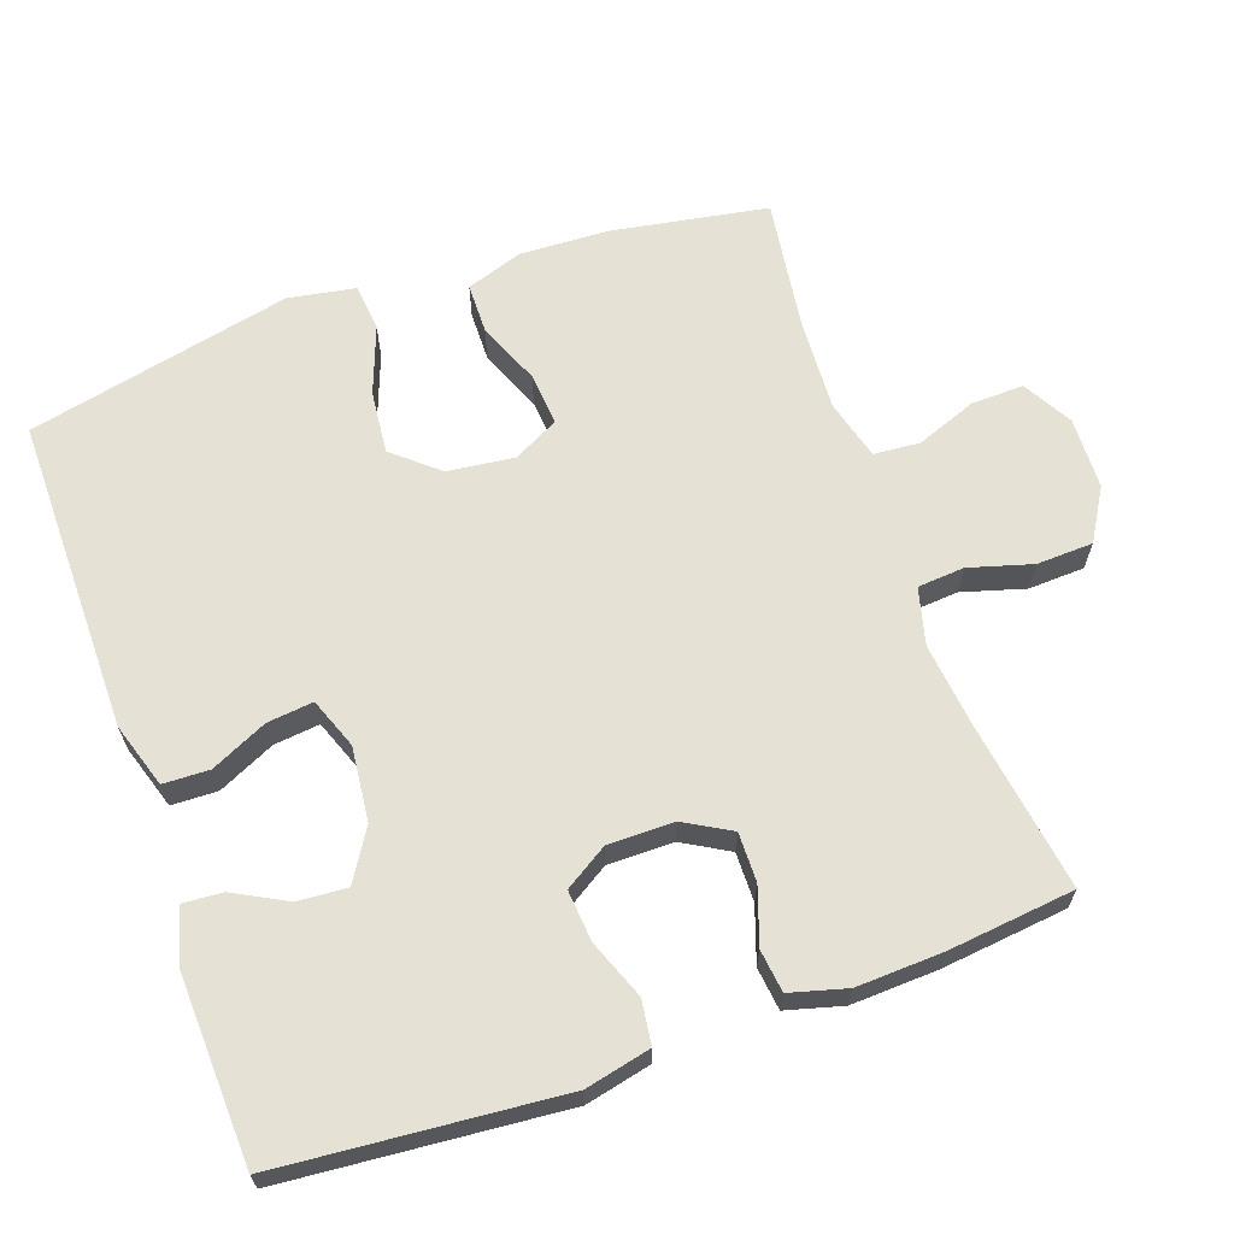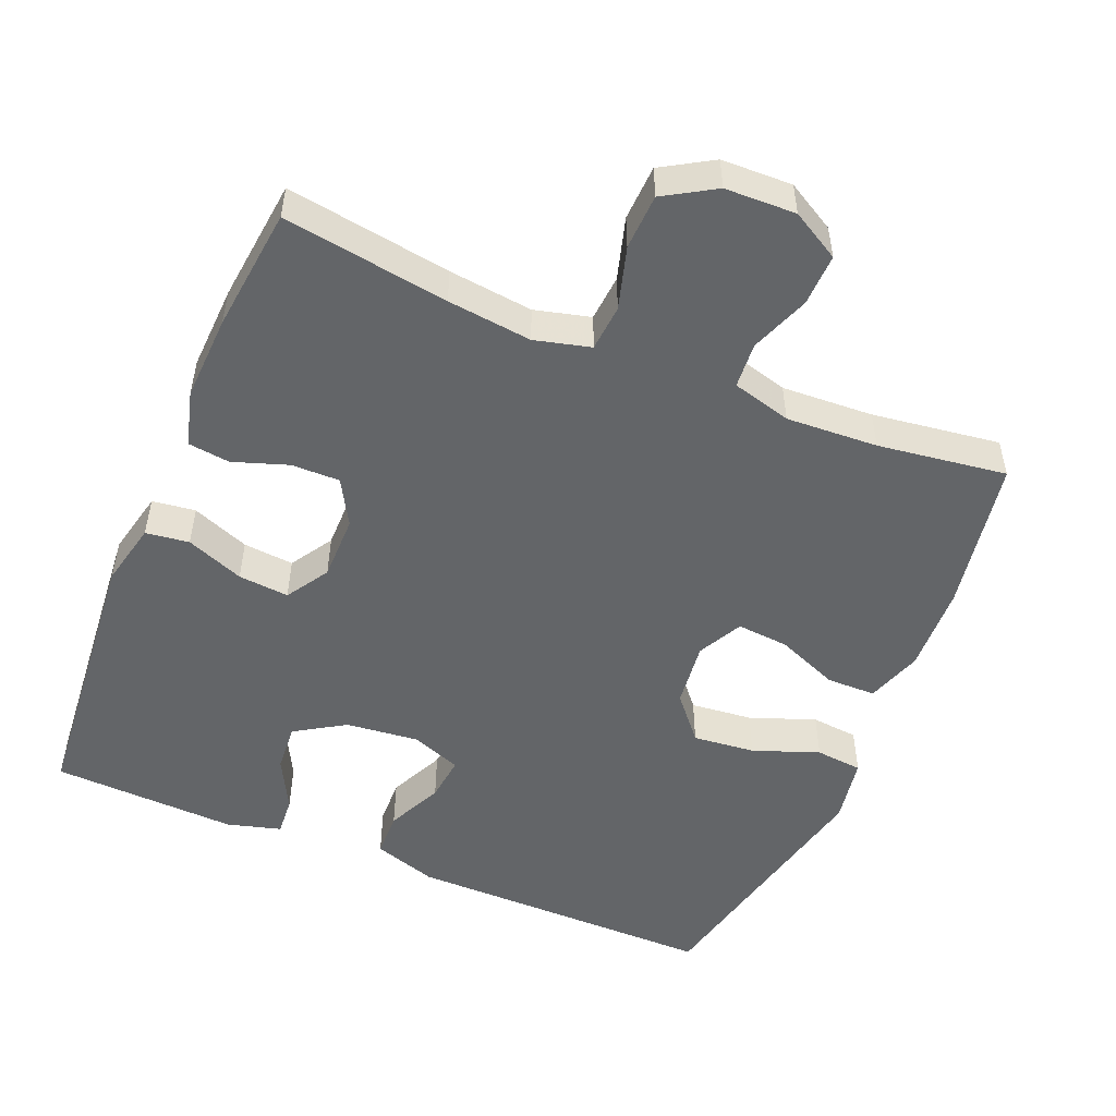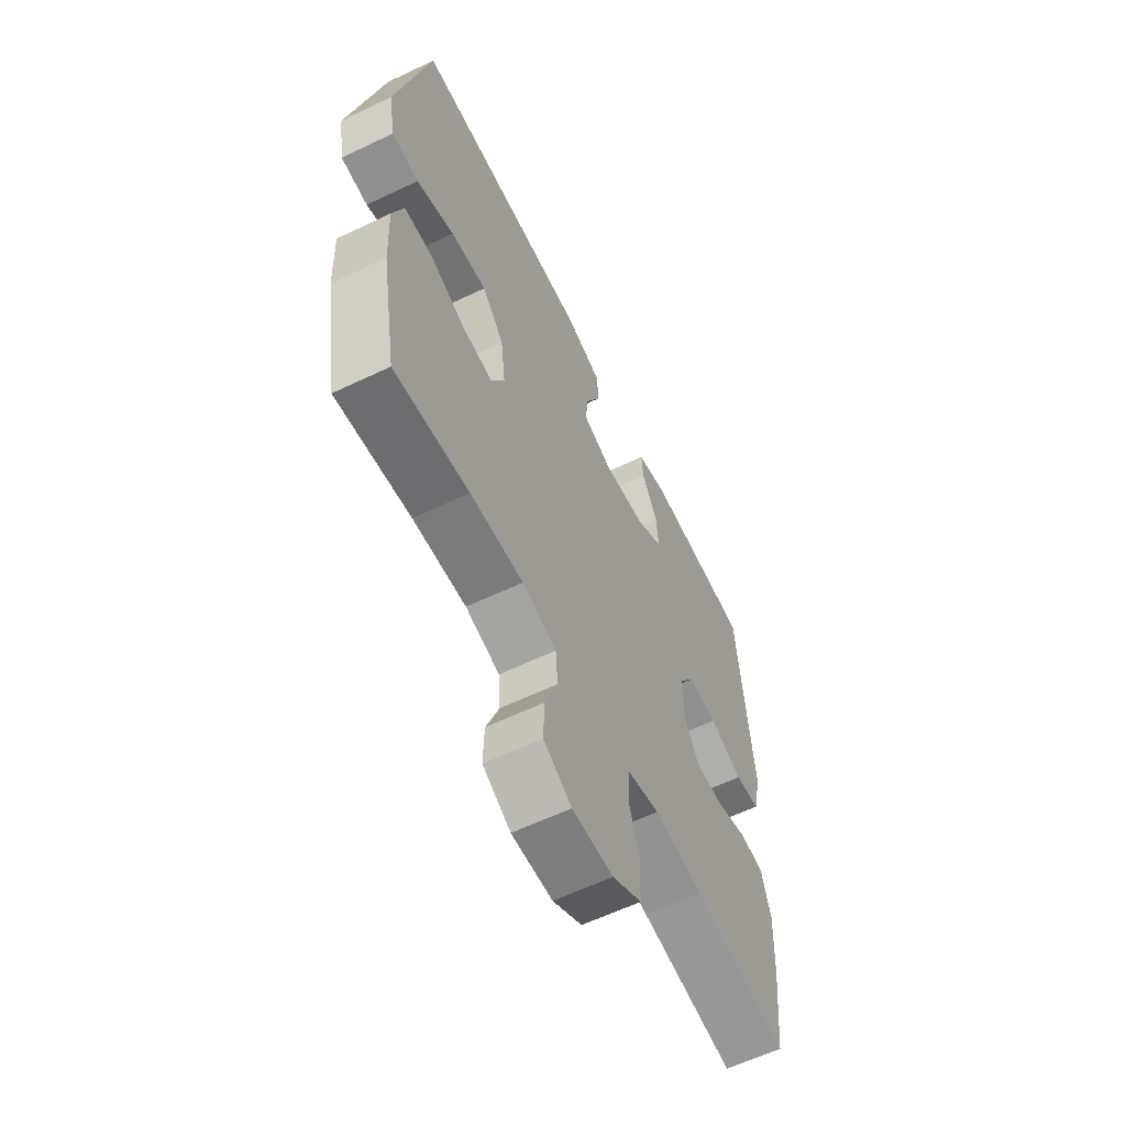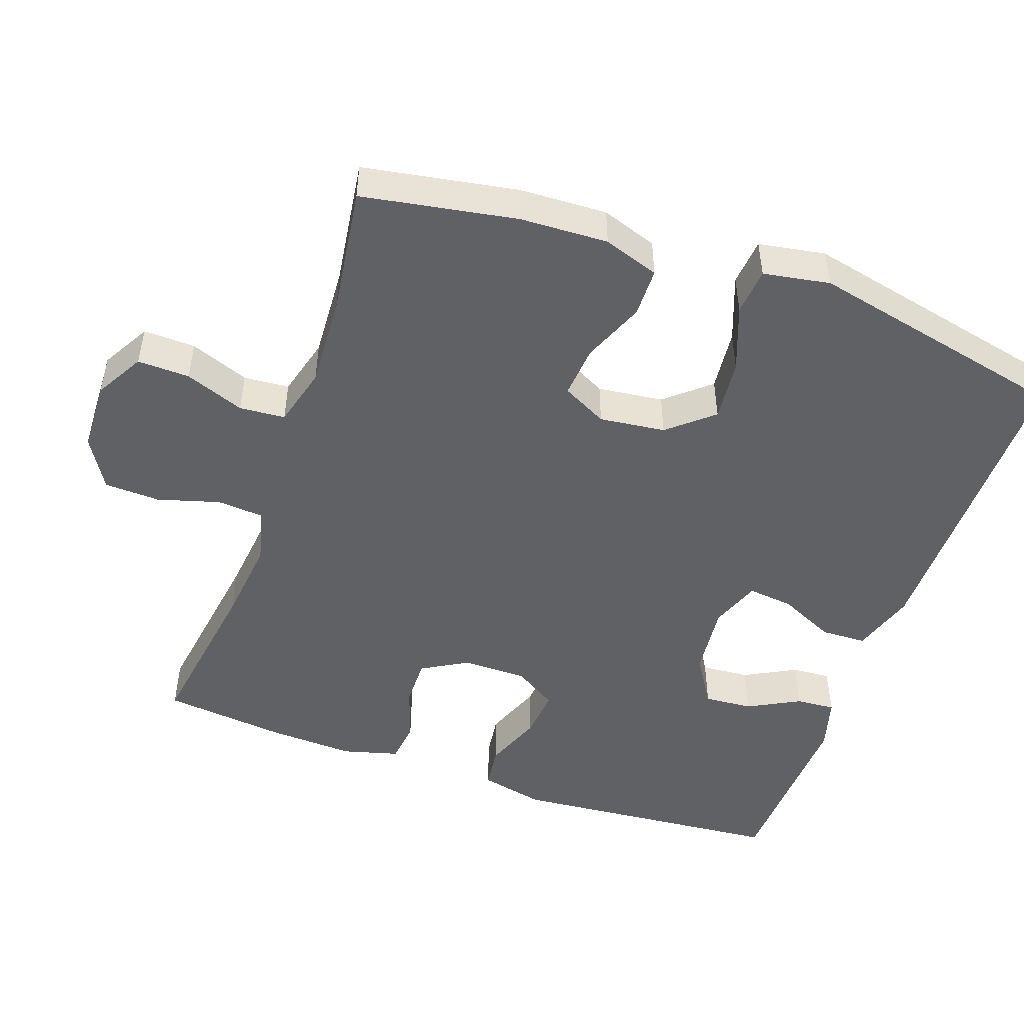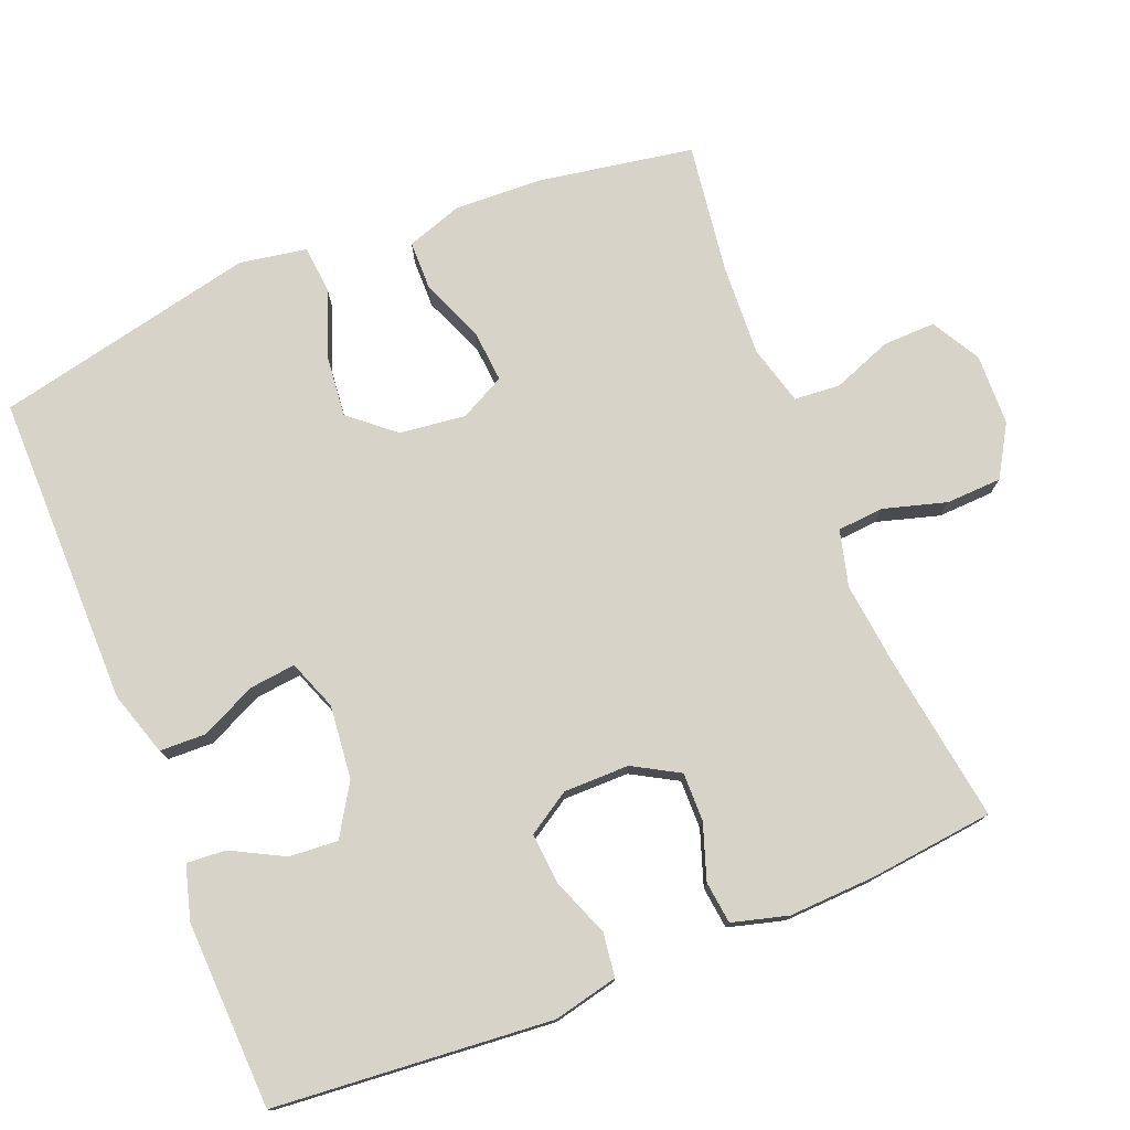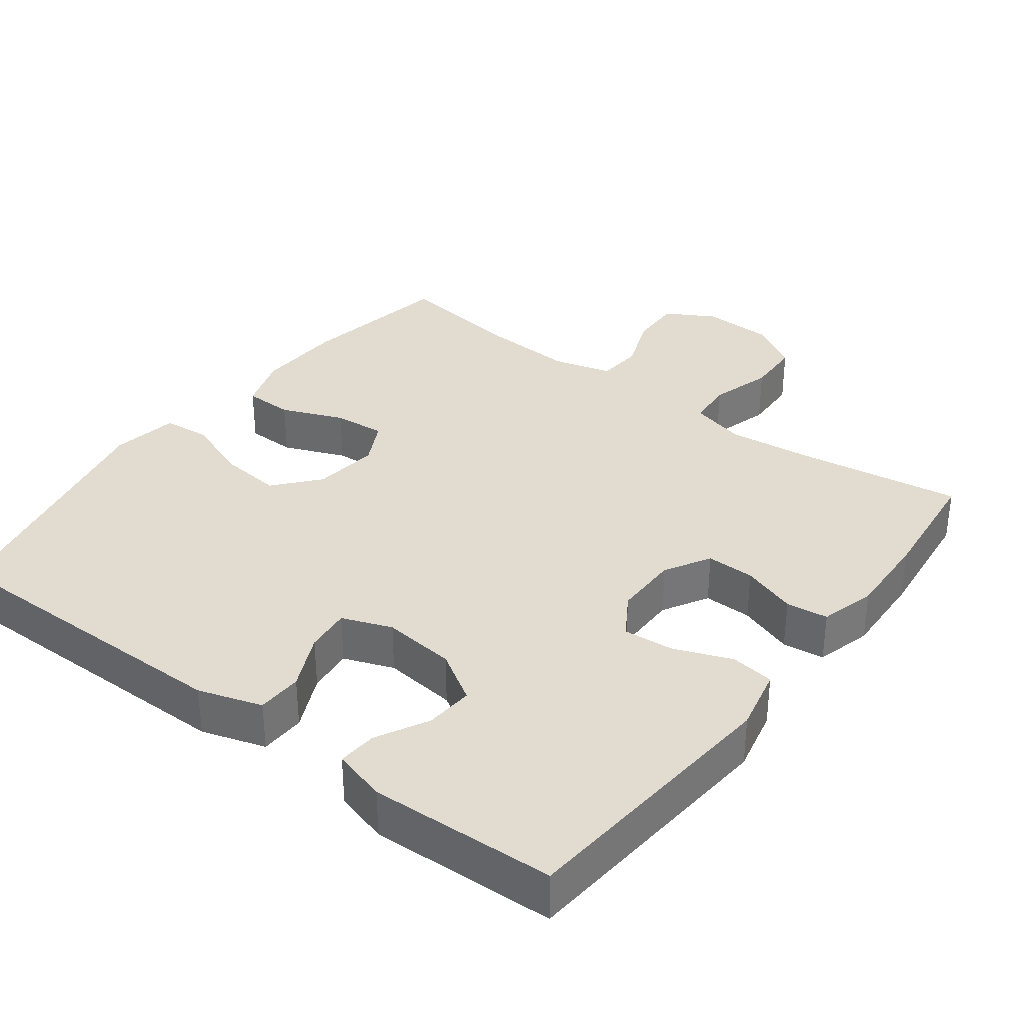
<metadata>
{"format":"obj","ext":"obj","renderer":"f3d","projection":"perspective","resolution":1024,"background":"white","views":[{"elev":65.0,"azim":70.5,"up":"+Y"},{"elev":-51.4,"azim":157.3,"up":"+Y"},{"elev":-61.0,"azim":-64.0,"up":"+Z"},{"elev":-48.8,"azim":-109.4,"up":"+Y"},{"elev":76.4,"azim":68.0,"up":"+Y"},{"elev":34.3,"azim":37.1,"up":"+Y"}]}
</metadata>
<code>
v 0.5 0.07 0.5
v 0.533 0.07 0.119
v 0.513 0.07 0.03
v 0.453 0.07 0.022
v 0.373 0.07 0.053
v 0.303 0.07 0.059
v 0.266 0.07 0
v 0.266 0.07 -0.09
v 0.302 0.07 -0.153
v 0.369 0.07 -0.152
v 0.445 0.07 -0.126
v 0.503 0.07 -0.133
v 0.524 0.07 -0.21
v 0.519 0.07 -0.328
v 0.5 0.07 -0.5
v 0.271 0.07 -0.466
v 0.154 0.07 -0.453
v 0.077 0.07 -0.473
v 0.072 0.07 -0.537
v 0.097 0.07 -0.623
v 0.094 0.07 -0.7
v 0.024 0.07 -0.742
v -0.074 0.07 -0.745
v -0.141 0.07 -0.707
v -0.139 0.07 -0.635
v -0.108 0.07 -0.553
v -0.113 0.07 -0.49
v -0.195 0.07 -0.468
v -0.322 0.07 -0.475
v -0.5 0.07 -0.5
v -0.537 0.07 -0.287
v -0.542 0.07 -0.166
v -0.516 0.07 -0.089
v -0.448 0.07 -0.088
v -0.362 0.07 -0.123
v -0.29 0.07 -0.129
v -0.258 0.07 -0.067
v -0.269 0.07 0.024
v -0.321 0.07 0.085
v -0.407 0.07 0.076
v -0.498 0.07 0.042
v -0.563 0.07 0.048
v -0.579 0.07 0.14
v -0.5 0.07 0.5
v -0.07 0.07 0.499
v 0.018 0.07 0.471
v 0.02 0.07 0.408
v -0.016 0.07 0.331
v -0.023 0.07 0.268
v 0.046 0.07 0.242
v 0.147 0.07 0.253
v 0.216 0.07 0.296
v 0.211 0.07 0.363
v 0.173 0.07 0.435
v 0.169 0.07 0.489
v 0.243 0.07 0.51
v 0.5 0 0.5
v 0.533 0 0.119
v 0.513 0 0.03
v 0.453 0 0.022
v 0.373 0 0.053
v 0.303 0 0.059
v 0.266 0 0
v 0.266 0 -0.09
v 0.302 0 -0.153
v 0.369 0 -0.152
v 0.445 0 -0.126
v 0.503 0 -0.133
v 0.524 0 -0.21
v 0.519 0 -0.328
v 0.5 0 -0.5
v 0.271 0 -0.466
v 0.154 0 -0.453
v 0.077 0 -0.473
v 0.072 0 -0.537
v 0.097 0 -0.623
v 0.094 0 -0.7
v 0.024 0 -0.742
v -0.074 0 -0.745
v -0.141 0 -0.707
v -0.139 0 -0.635
v -0.108 0 -0.553
v -0.113 0 -0.49
v -0.195 0 -0.468
v -0.322 0 -0.475
v -0.5 0 -0.5
v -0.537 0 -0.287
v -0.542 0 -0.166
v -0.516 0 -0.089
v -0.448 0 -0.088
v -0.362 0 -0.123
v -0.29 0 -0.129
v -0.258 0 -0.067
v -0.269 0 0.024
v -0.321 0 0.085
v -0.407 0 0.076
v -0.498 0 0.042
v -0.563 0 0.048
v -0.579 0 0.14
v -0.5 0 0.5
v -0.07 0 0.499
v 0.018 0 0.471
v 0.02 0 0.408
v -0.016 0 0.331
v -0.023 0 0.268
v 0.046 0 0.242
v 0.147 0 0.253
v 0.216 0 0.296
v 0.211 0 0.363
v 0.173 0 0.435
v 0.169 0 0.489
v 0.243 0 0.51
f 53 54 55 56
f 52 53 56 1
f 45 46 47 48
f 45 48 49
f 44 45 49
f 43 44 49
f 40 41 42 43
f 39 40 43 49
f 38 39 49 50
f 32 33 34 35
f 32 35 36
f 29 30 31 32
f 28 29 32 36
f 27 28 36 37
f 23 24 25 26
f 23 26 27
f 22 23 27
f 19 20 21 22
f 18 19 22 27
f 17 18 27 37
f 13 14 15 16
f 10 11 12 13
f 9 10 13 16
f 8 9 16 17
f 2 3 4 5
f 52 1 2 5
f 51 52 5 6
f 7 8 17 37
f 37 38 50 51
f 6 7 37 51
f 112 111 110 109
f 57 112 109 108
f 104 103 102 101
f 105 104 101
f 105 101 100
f 105 100 99
f 99 98 97 96
f 105 99 96 95
f 106 105 95 94
f 91 90 89 88
f 92 91 88
f 88 87 86 85
f 92 88 85 84
f 93 92 84 83
f 82 81 80 79
f 83 82 79
f 83 79 78
f 78 77 76 75
f 83 78 75 74
f 93 83 74 73
f 72 71 70 69
f 69 68 67 66
f 72 69 66 65
f 73 72 65 64
f 61 60 59 58
f 61 58 57 108
f 62 61 108 107
f 93 73 64 63
f 107 106 94 93
f 107 93 63 62
f 1 57 58 2
f 2 58 59 3
f 3 59 60 4
f 4 60 61 5
f 5 61 62 6
f 6 62 63 7
f 7 63 64 8
f 8 64 65 9
f 9 65 66 10
f 10 66 67 11
f 11 67 68 12
f 12 68 69 13
f 13 69 70 14
f 14 70 71 15
f 15 71 72 16
f 16 72 73 17
f 17 73 74 18
f 18 74 75 19
f 19 75 76 20
f 20 76 77 21
f 21 77 78 22
f 22 78 79 23
f 23 79 80 24
f 24 80 81 25
f 25 81 82 26
f 26 82 83 27
f 27 83 84 28
f 28 84 85 29
f 29 85 86 30
f 30 86 87 31
f 31 87 88 32
f 32 88 89 33
f 33 89 90 34
f 34 90 91 35
f 35 91 92 36
f 36 92 93 37
f 37 93 94 38
f 38 94 95 39
f 39 95 96 40
f 40 96 97 41
f 41 97 98 42
f 42 98 99 43
f 43 99 100 44
f 44 100 101 45
f 45 101 102 46
f 46 102 103 47
f 47 103 104 48
f 48 104 105 49
f 49 105 106 50
f 50 106 107 51
f 51 107 108 52
f 52 108 109 53
f 53 109 110 54
f 54 110 111 55
f 55 111 112 56
f 56 112 57 1

</code>
